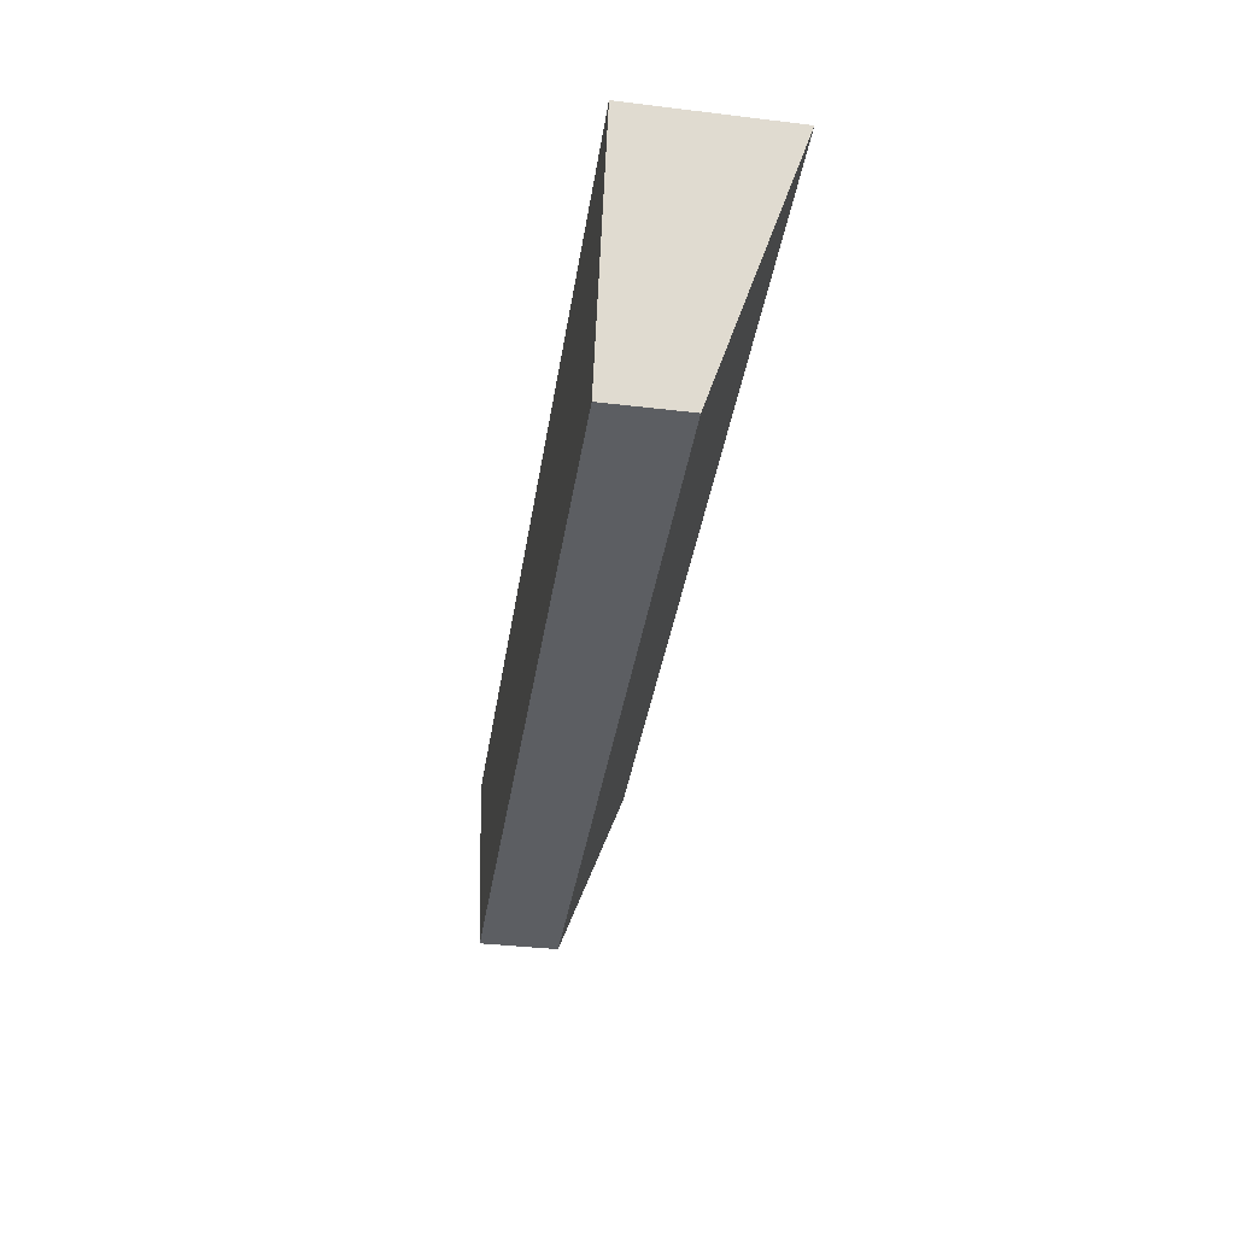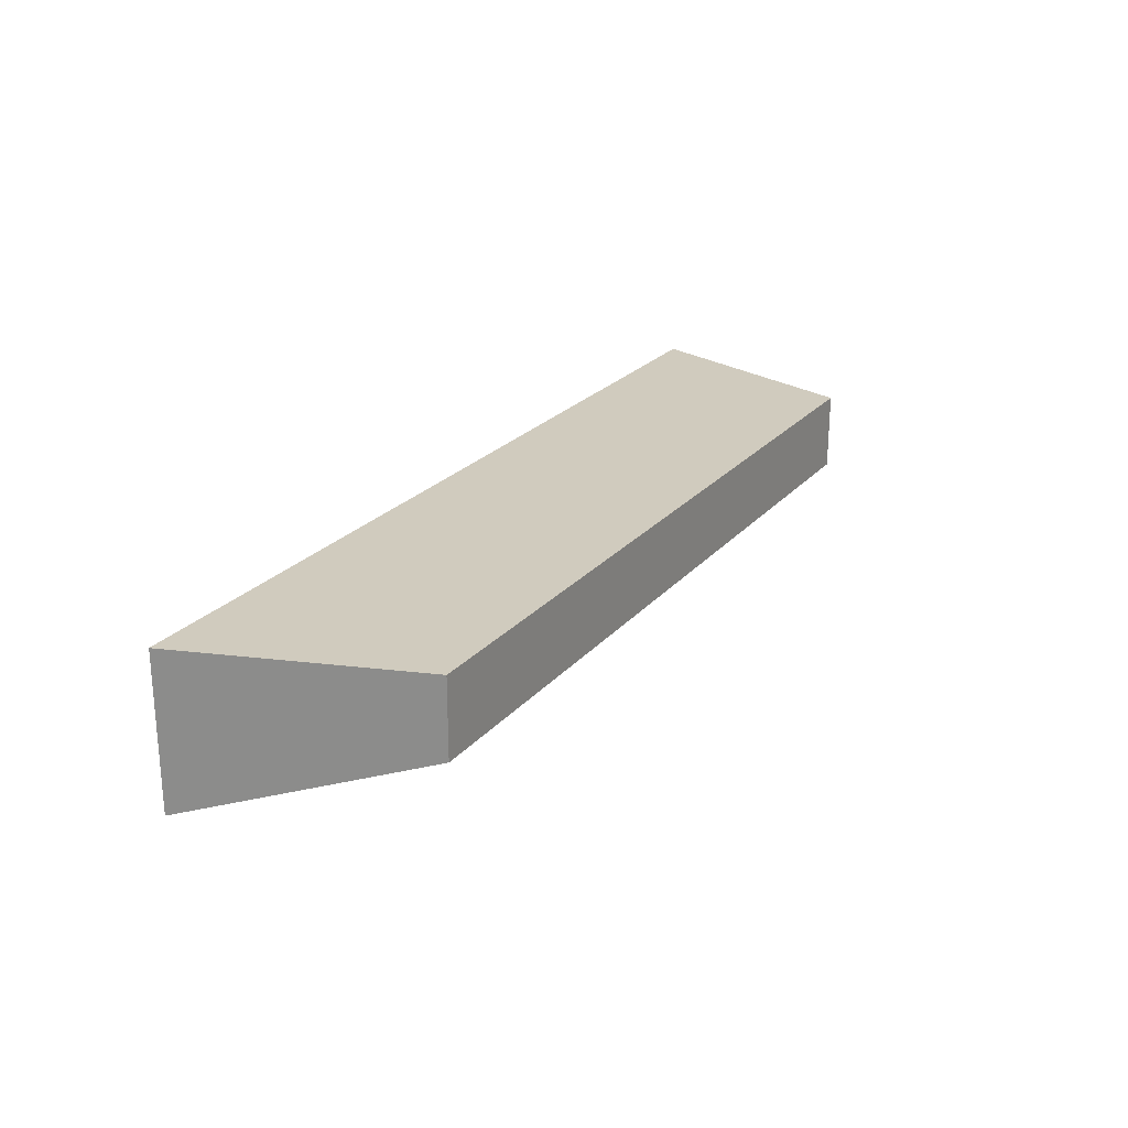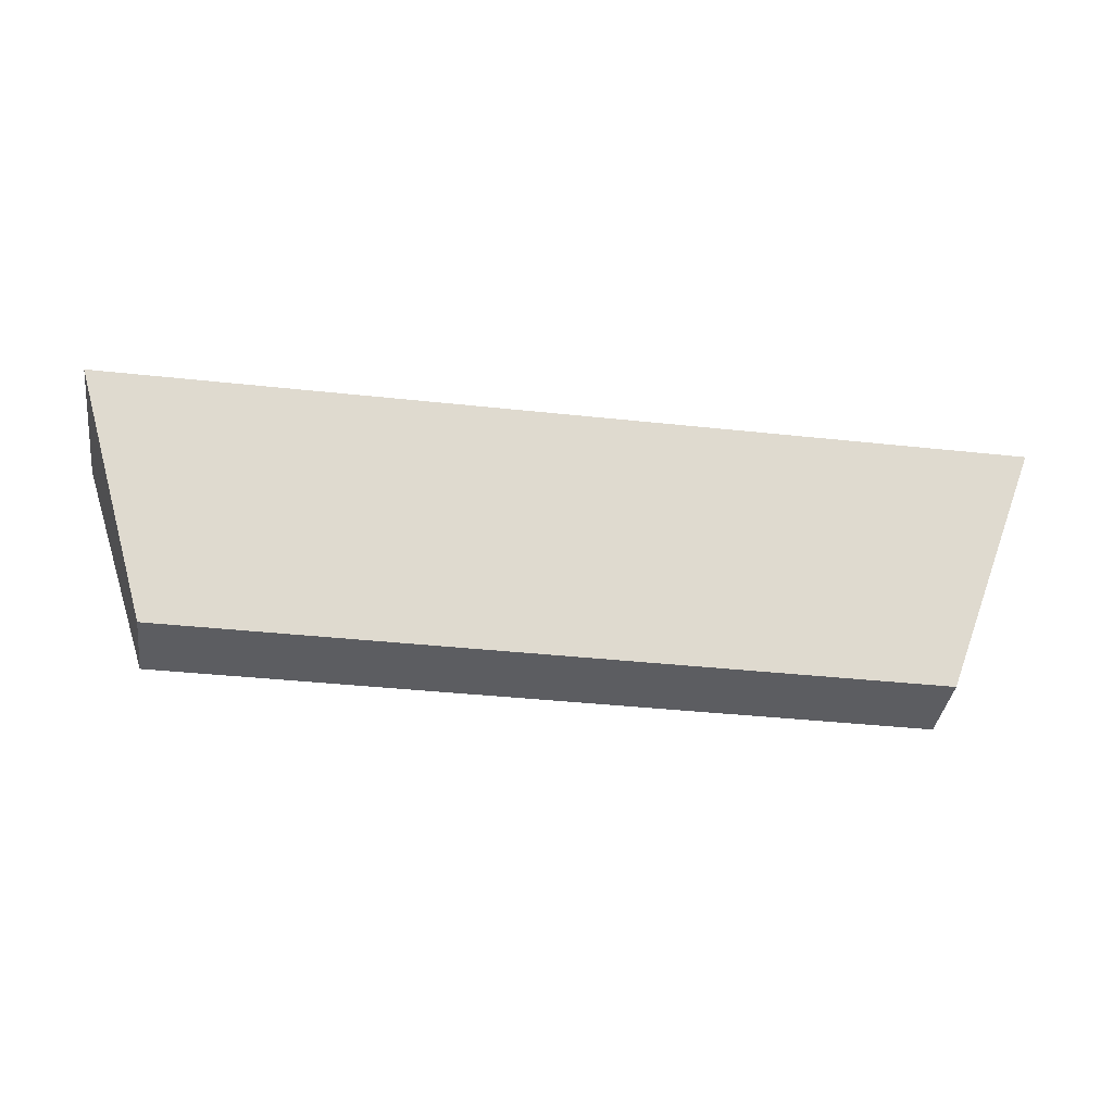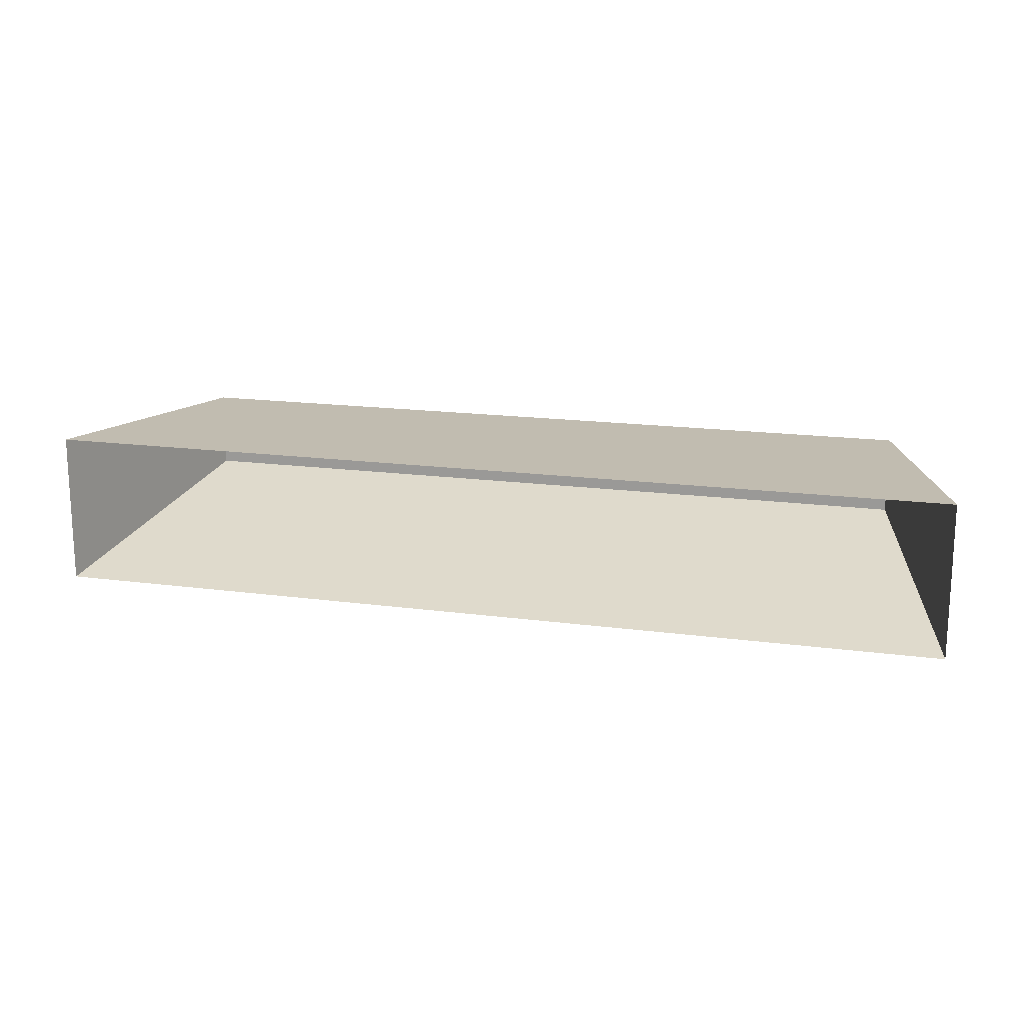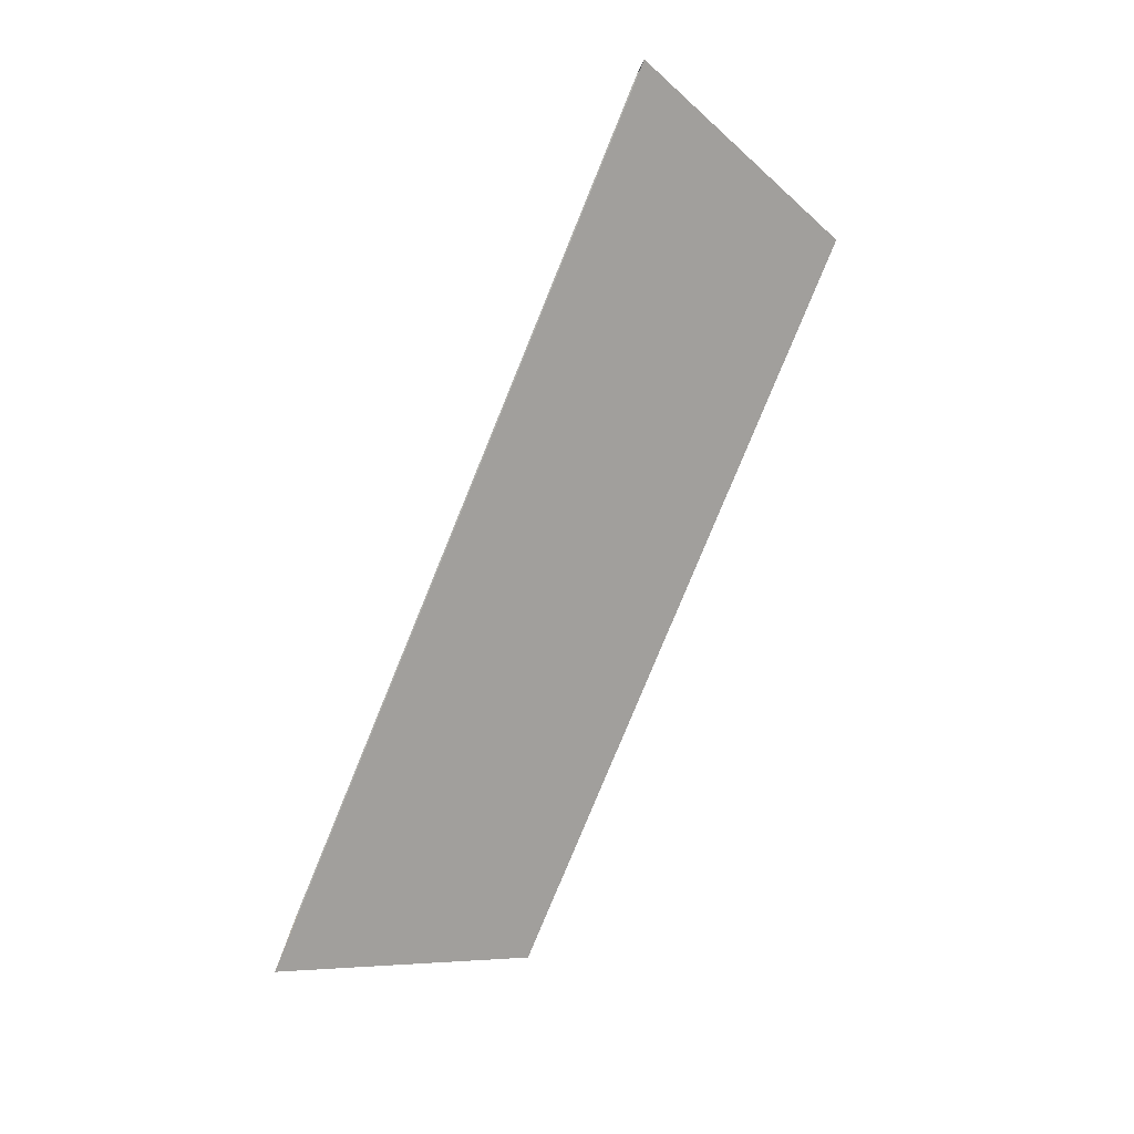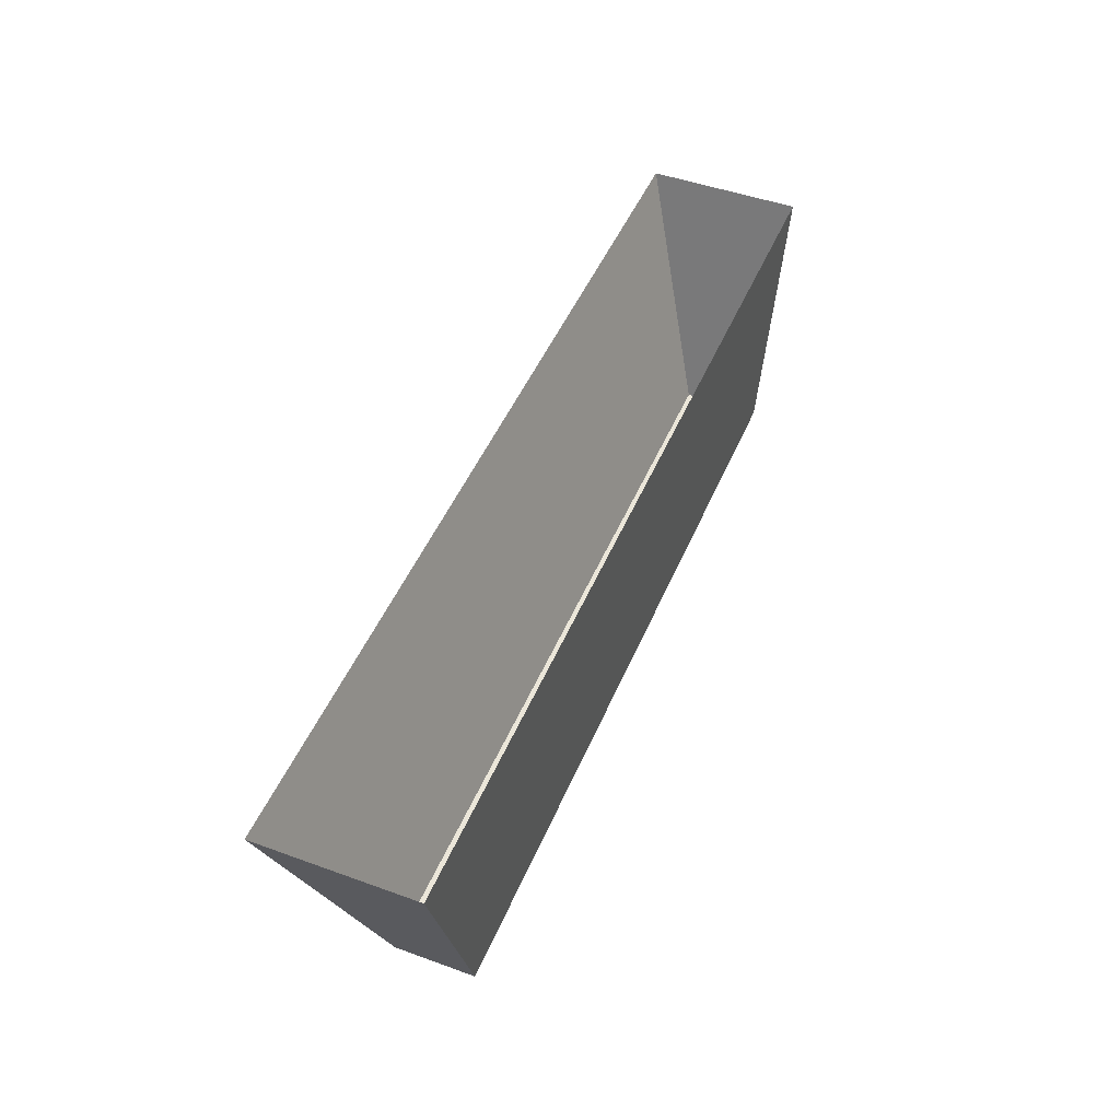
<metadata>
{"format":"obj","ext":"obj","renderer":"f3d","projection":"perspective","resolution":1024,"background":"white","views":[{"elev":-37.9,"azim":-98.7,"up":"+Z"},{"elev":23.5,"azim":119.7,"up":"+Y"},{"elev":-37.2,"azim":-8.0,"up":"+Z"},{"elev":16.6,"azim":15.5,"up":"+Y"},{"elev":-79.4,"azim":67.7,"up":"+Y"},{"elev":47.8,"azim":112.2,"up":"+Z"}]}
</metadata>
<code>
g pb_Mesh216260
v -5 -1 0
v -4 0 -3
v -5 1 0
v -4 1 -3
v -4 0 -3
v 6 0 -3
v -4 1 -3
v 6 1 -3
v 6 0 -3
v 7 -1 0
v 6 1 -3
v 7 1 0
v 6 0 -3
v -4 0 -3
v 7 -1 0
v -5 -1 0
v 7 1 0
v -5 1 0
v 6 1 -3
v -4 1 -3
g pb_Mesh216260_0
f 3 2 1
f 3 4 2
f 7 6 5
f 7 8 6
f 11 10 9
f 11 12 10
f 15 14 13
f 15 16 14
g pb_Mesh216260_1
f 19 18 17
f 19 20 18

</code>
